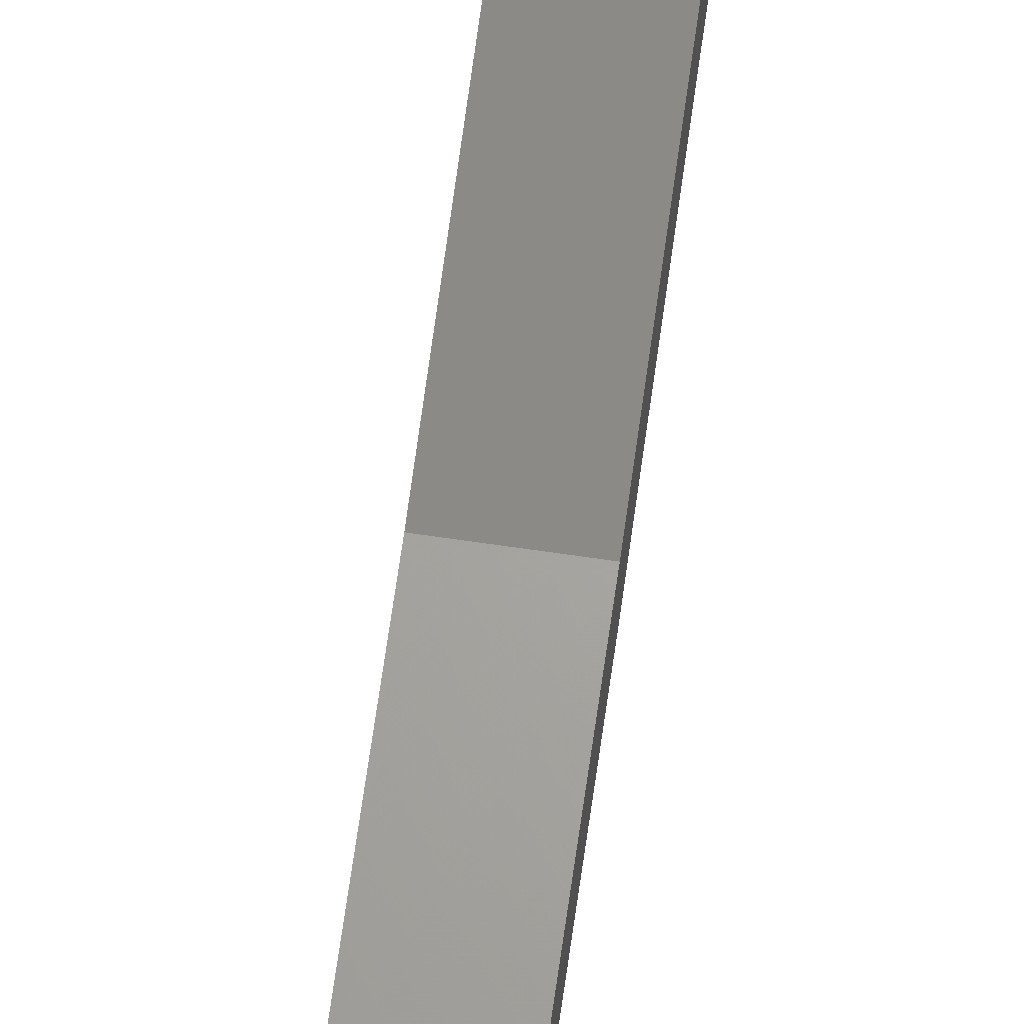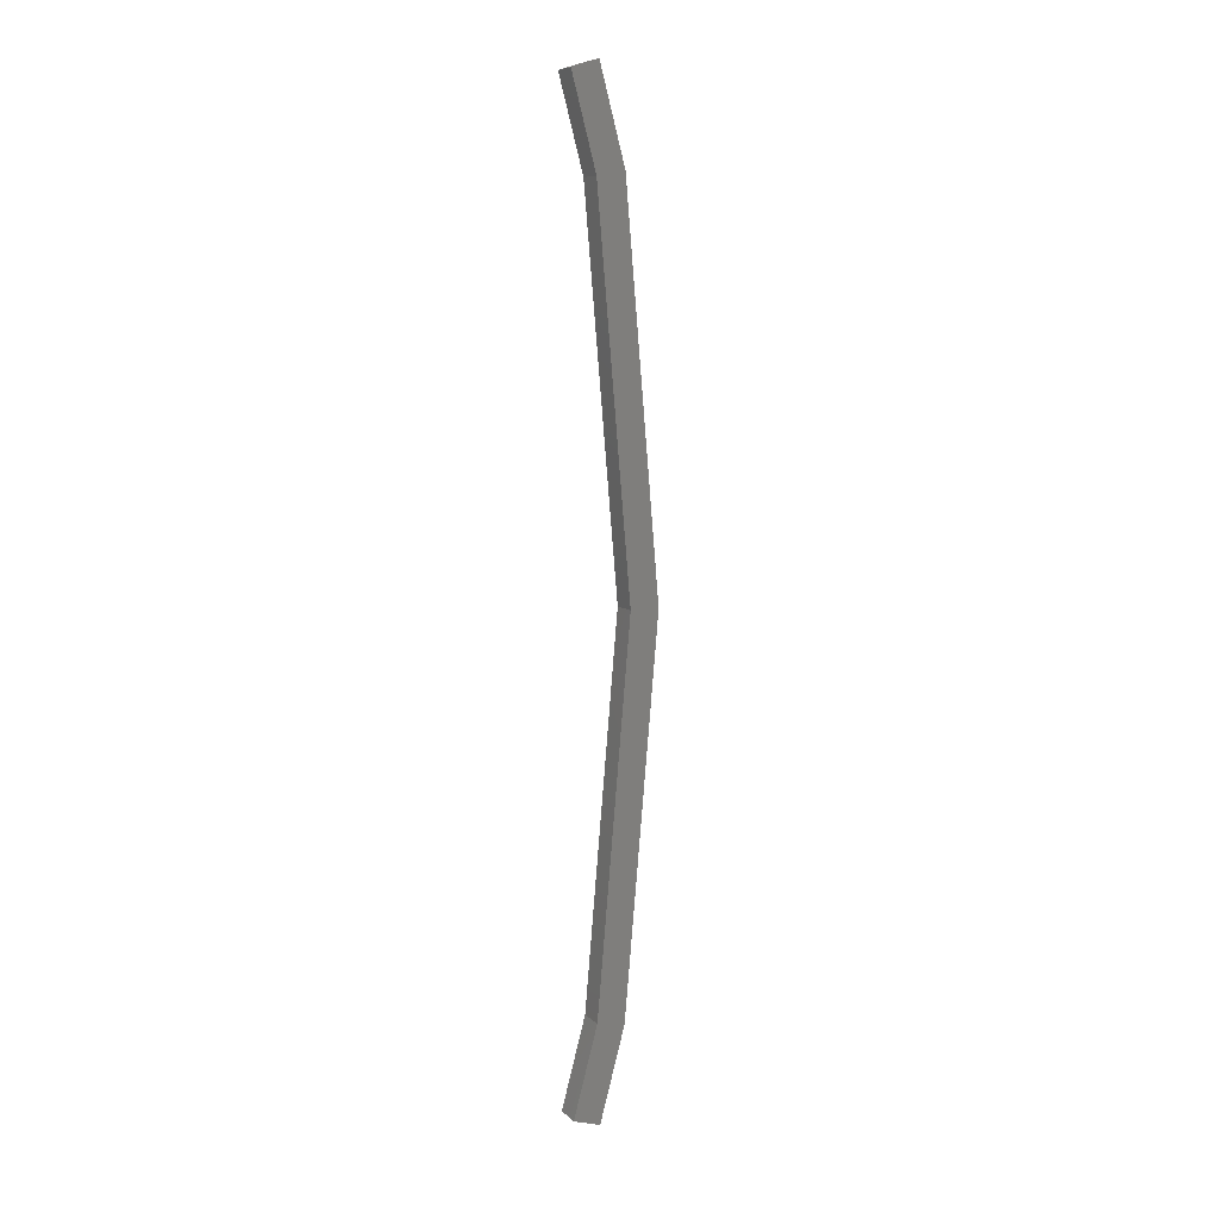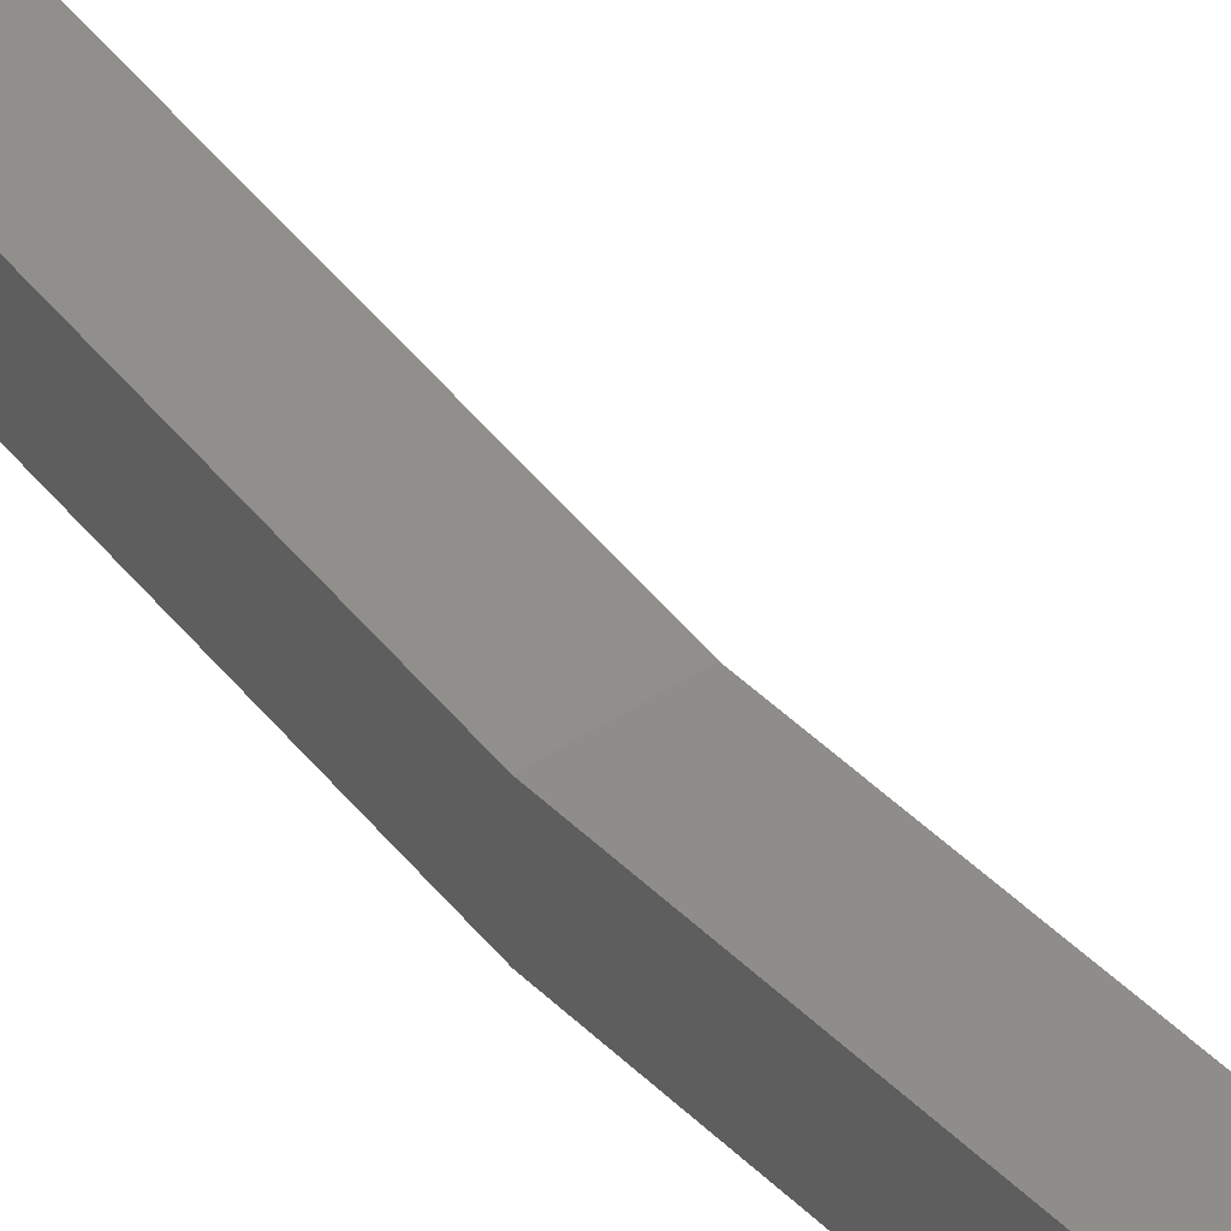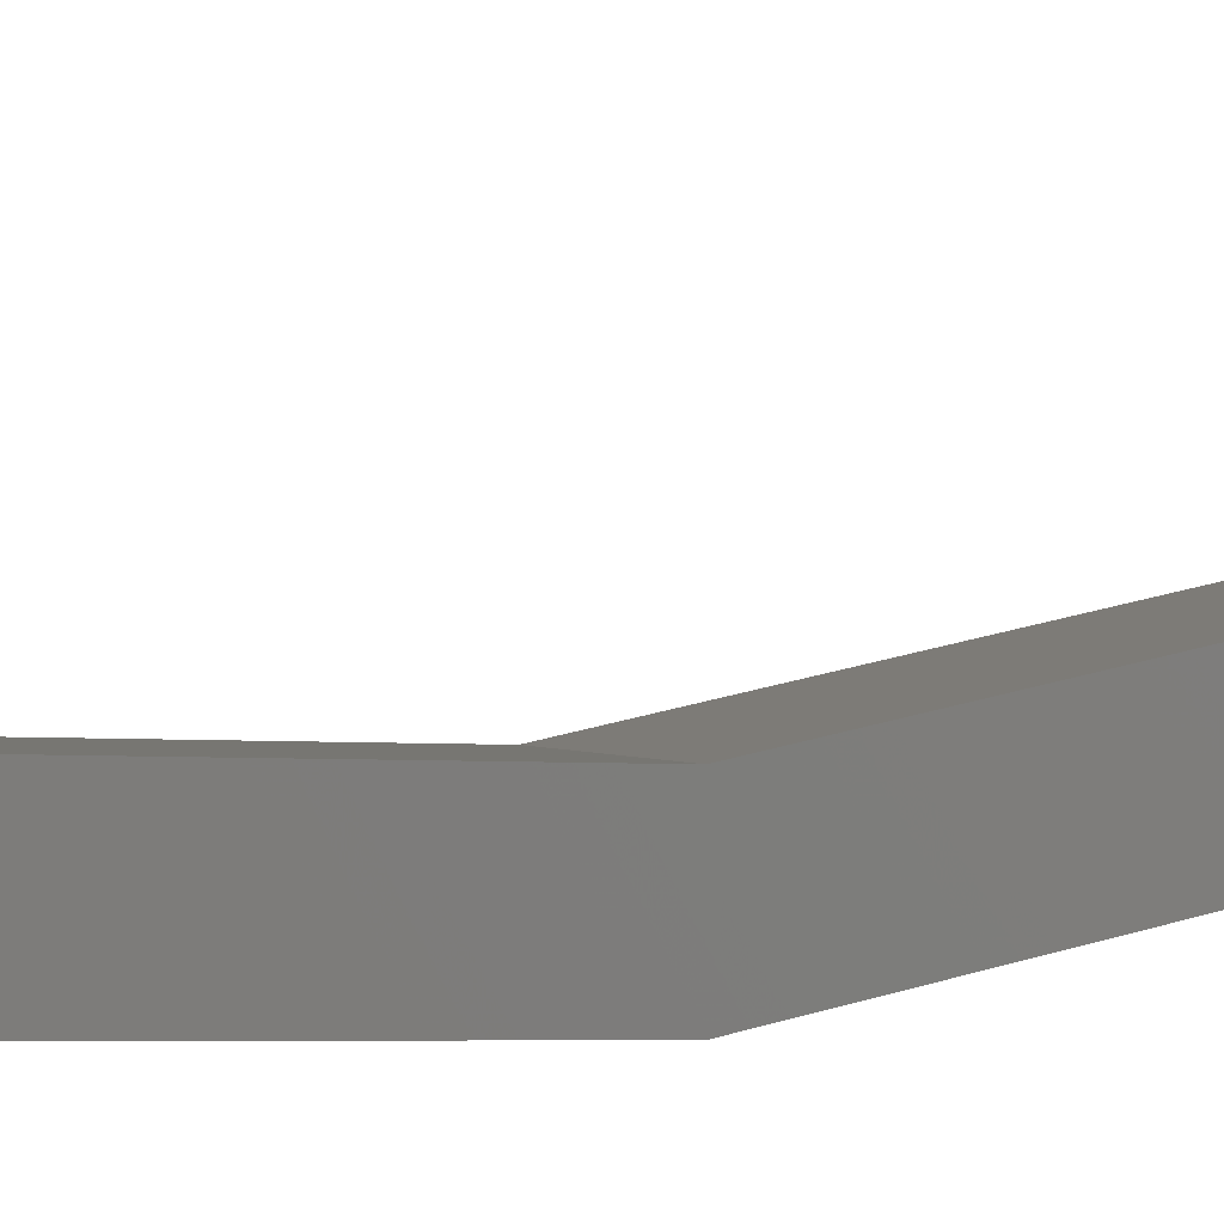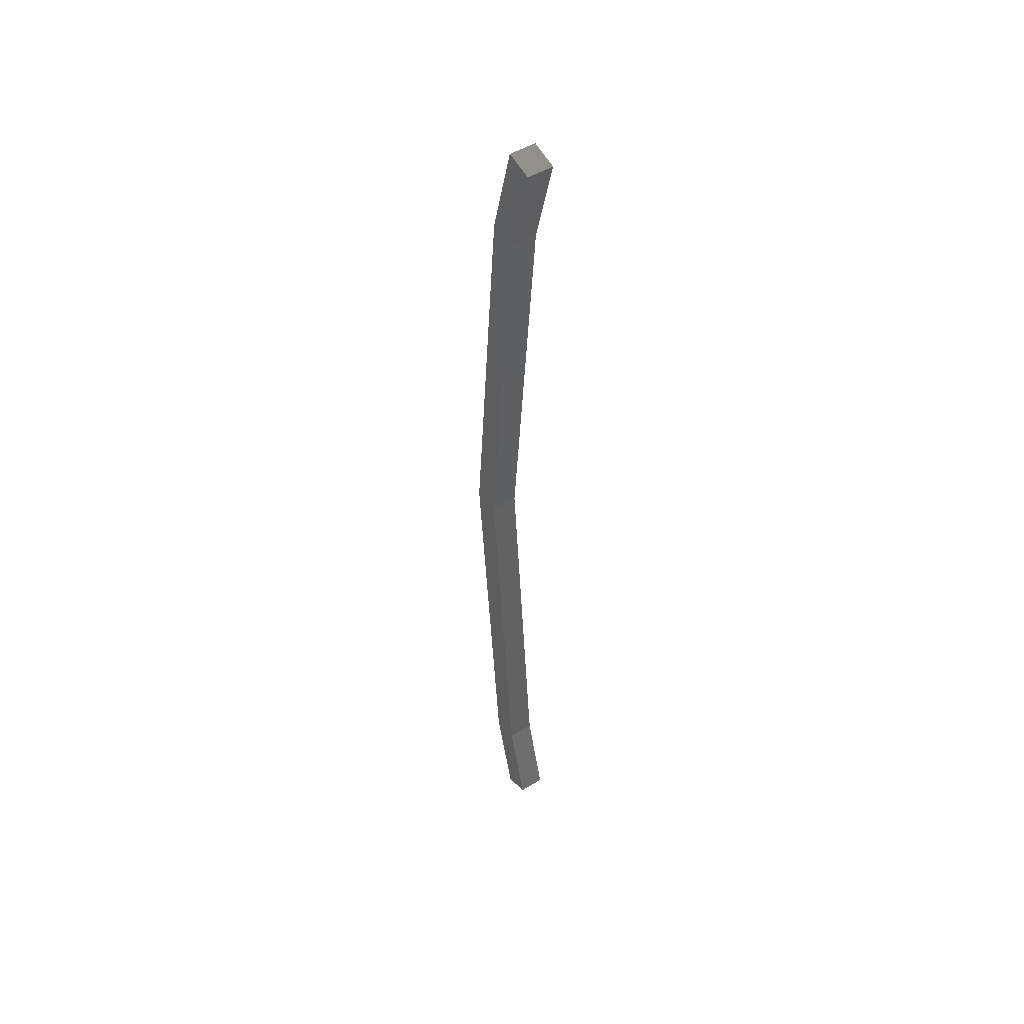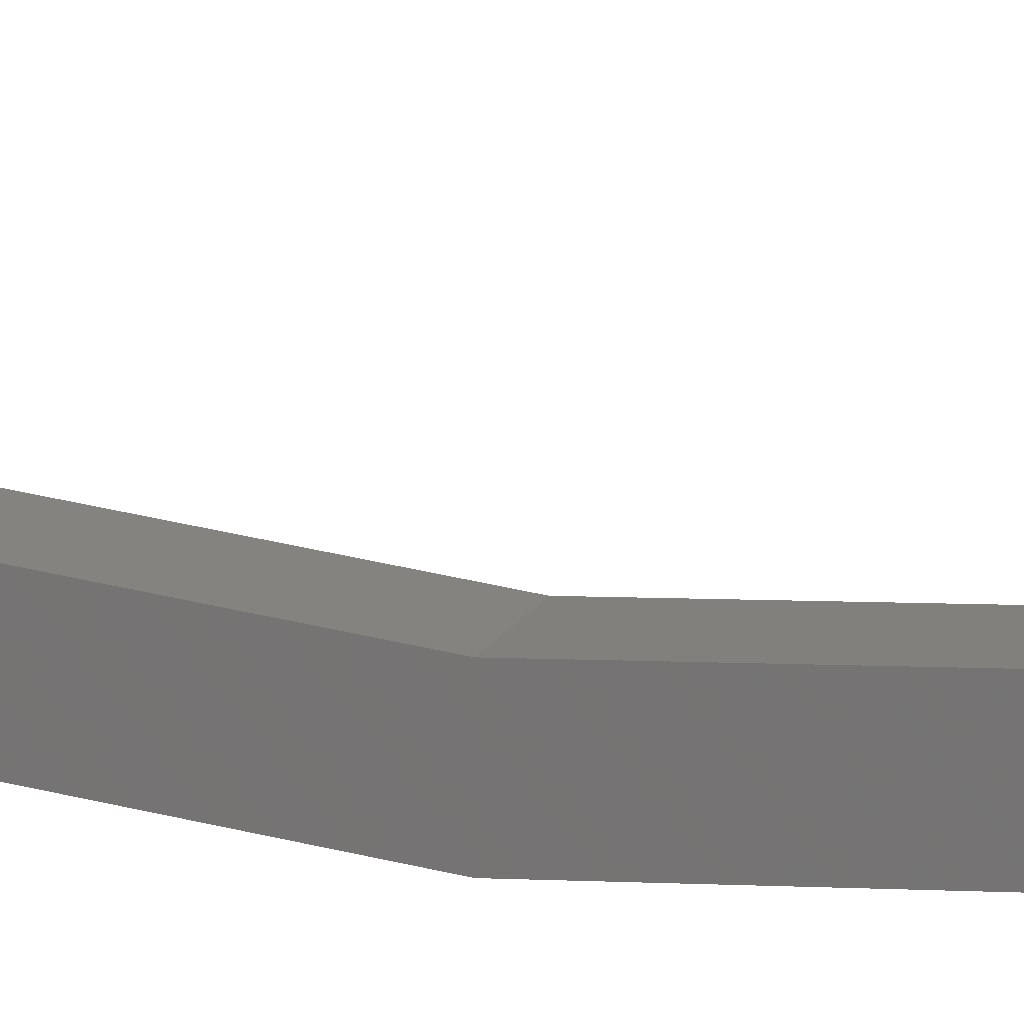
<metadata>
{"format":"stl","ext":"stl","renderer":"f3d","projection":"perspective","resolution":1024,"background":"white","views":[{"elev":72.9,"azim":8.1,"up":"+Z"},{"elev":8.7,"azim":64.4,"up":"+Y"},{"elev":44.6,"azim":142.2,"up":"+Z"},{"elev":5.7,"azim":-135.7,"up":"+Z"},{"elev":47.7,"azim":-34.8,"up":"+Y"},{"elev":17.0,"azim":110.0,"up":"+Z"}]}
</metadata>
<code>
# stl→obj: 20 verts, 36 faces
v -585.9 14.26 82.07
v -585.9 17.62 82.97
v -585.9 17.94 81.96
v -584.9 17.62 82.97
v -584.9 17.94 81.96
v -584.9 14.26 82.07
v -584.9 14.45 81.03
v -584.9 2.4e-05 79.76
v -584.9 -14.26 82.07
v -584.9 -17.62 82.97
v -584.9 -17.94 81.96
v -585.9 -17.62 82.97
v -585.9 -17.94 81.96
v -585.9 -14.26 82.07
v -585.9 -14.45 81.03
v -585.9 2.4e-05 79.76
v -585.9 2.3e-05 80.82
v -585.9 14.45 81.03
v -584.9 -14.45 81.03
v -584.9 2.3e-05 80.82
f 1 2 3
f 3 2 4
f 4 5 3
f 6 5 4
f 7 5 6
f 6 8 7
f 9 10 11
f 11 10 12
f 12 13 11
f 14 13 12
f 15 13 14
f 14 16 15
f 14 17 16
f 16 17 1
f 1 18 16
f 3 18 1
f 11 19 9
f 9 19 8
f 8 20 9
f 6 20 8
f 12 10 14
f 14 10 9
f 9 17 14
f 20 17 9
f 1 17 20
f 20 6 1
f 1 6 2
f 2 6 4
f 11 13 19
f 19 13 15
f 15 8 19
f 16 8 15
f 7 8 16
f 16 18 7
f 7 18 5
f 5 18 3

</code>
